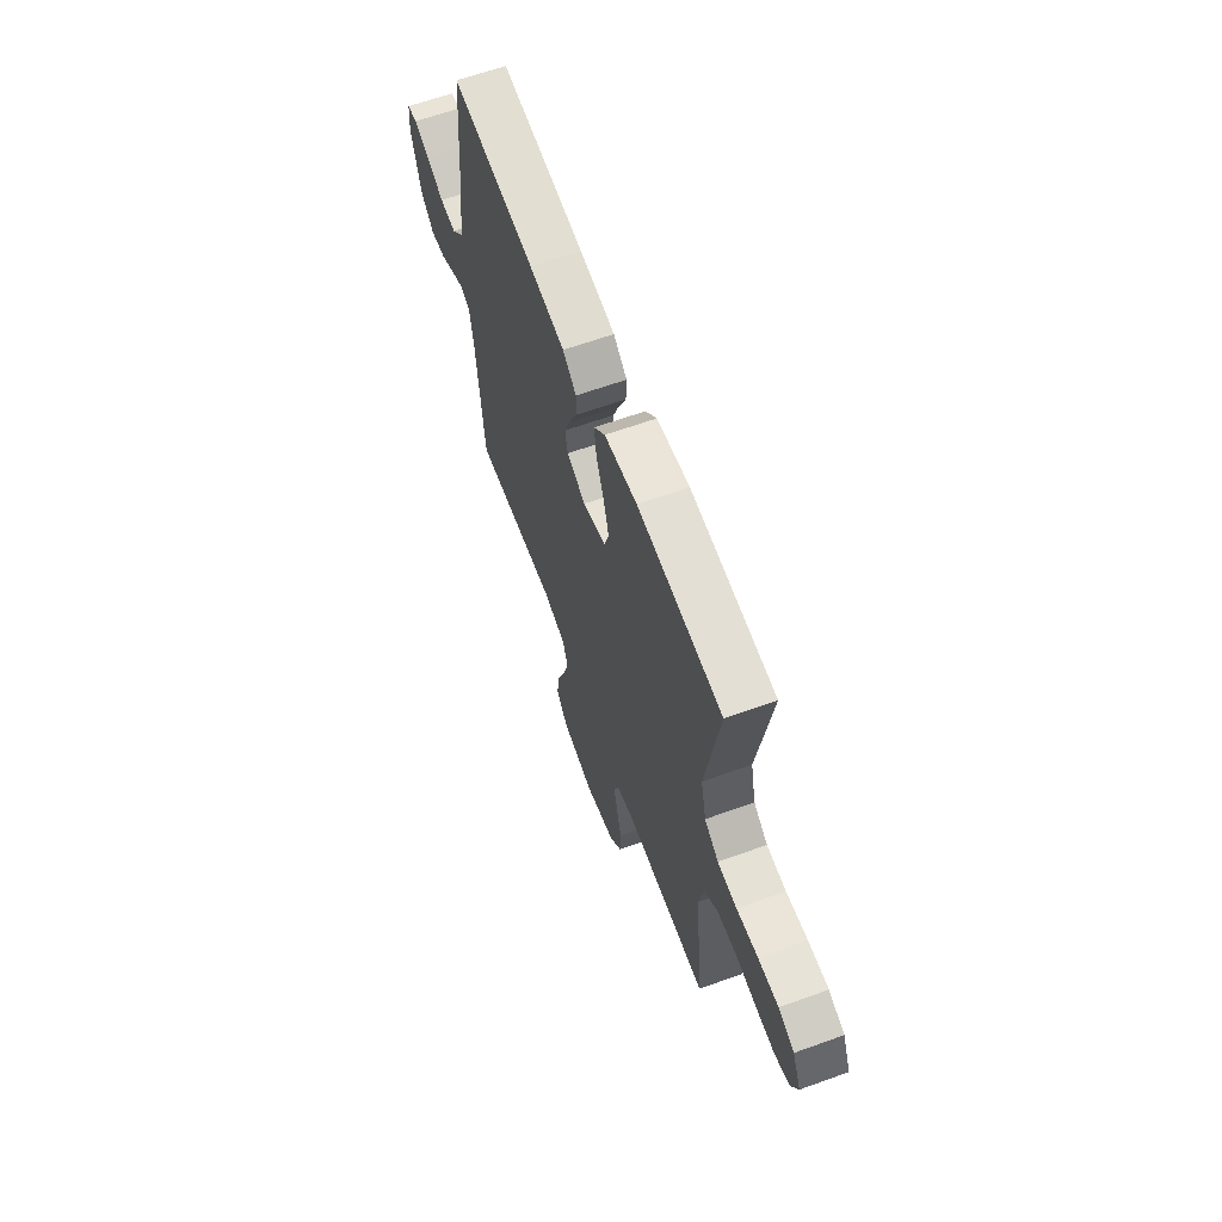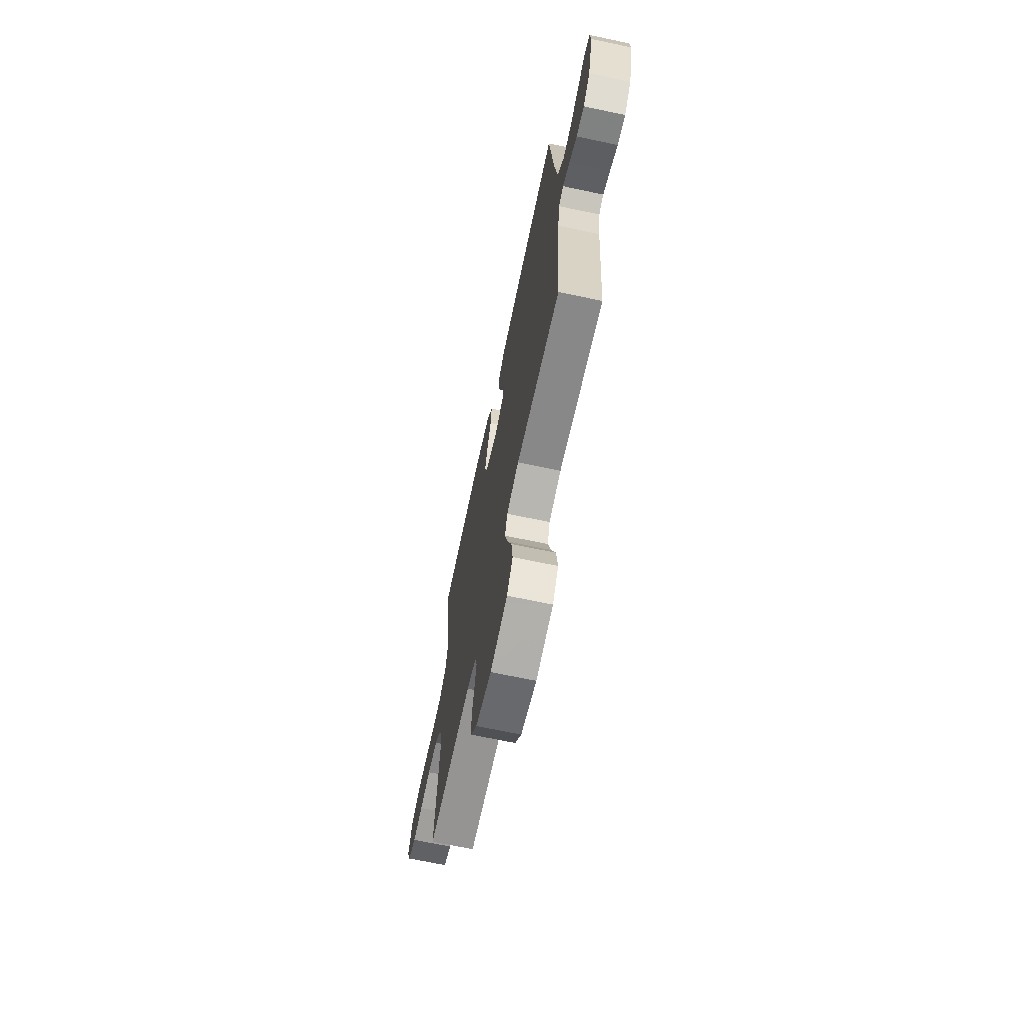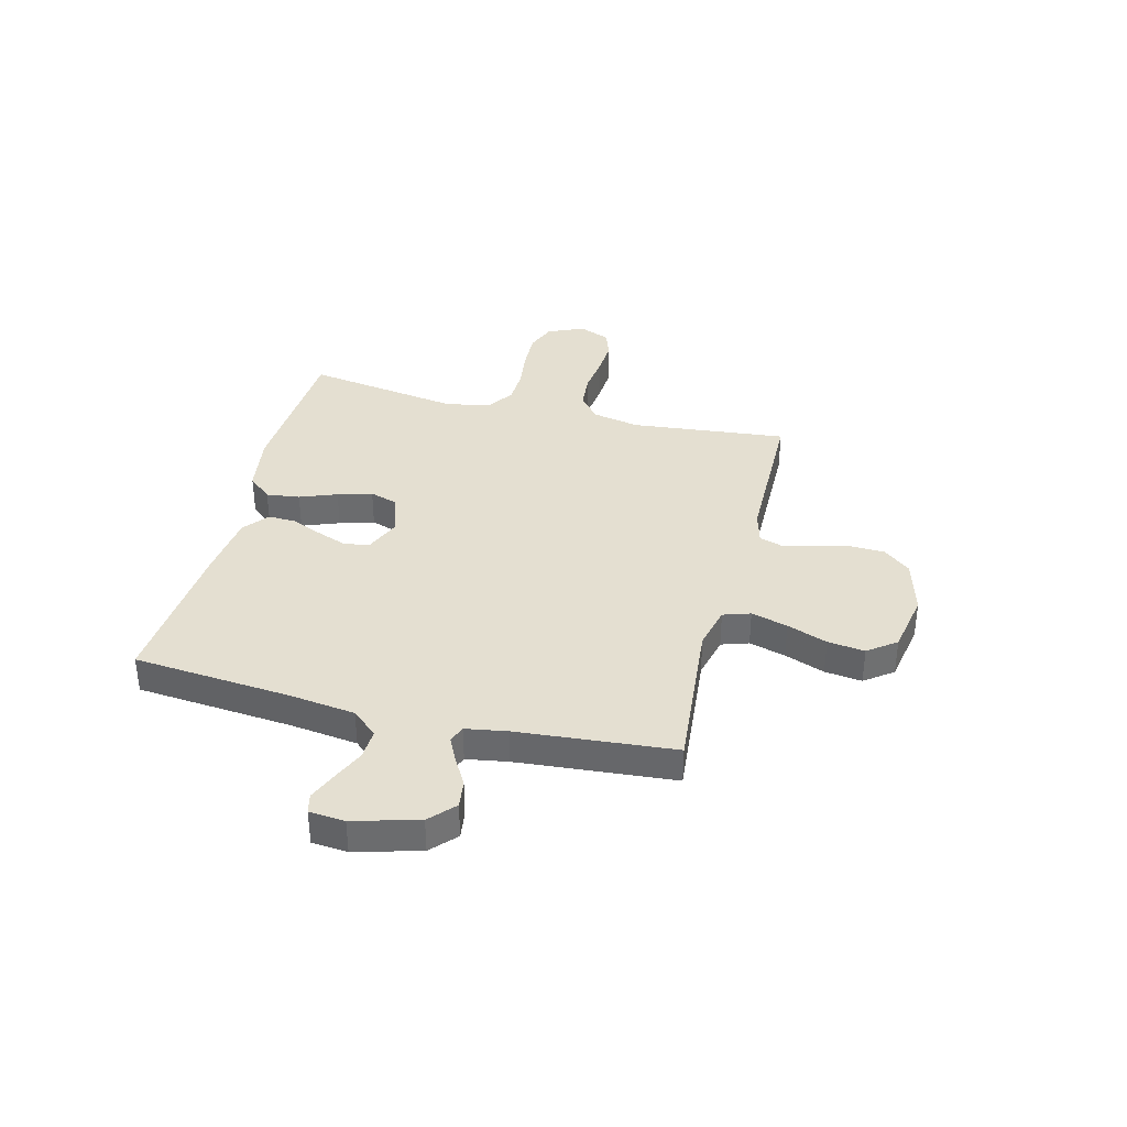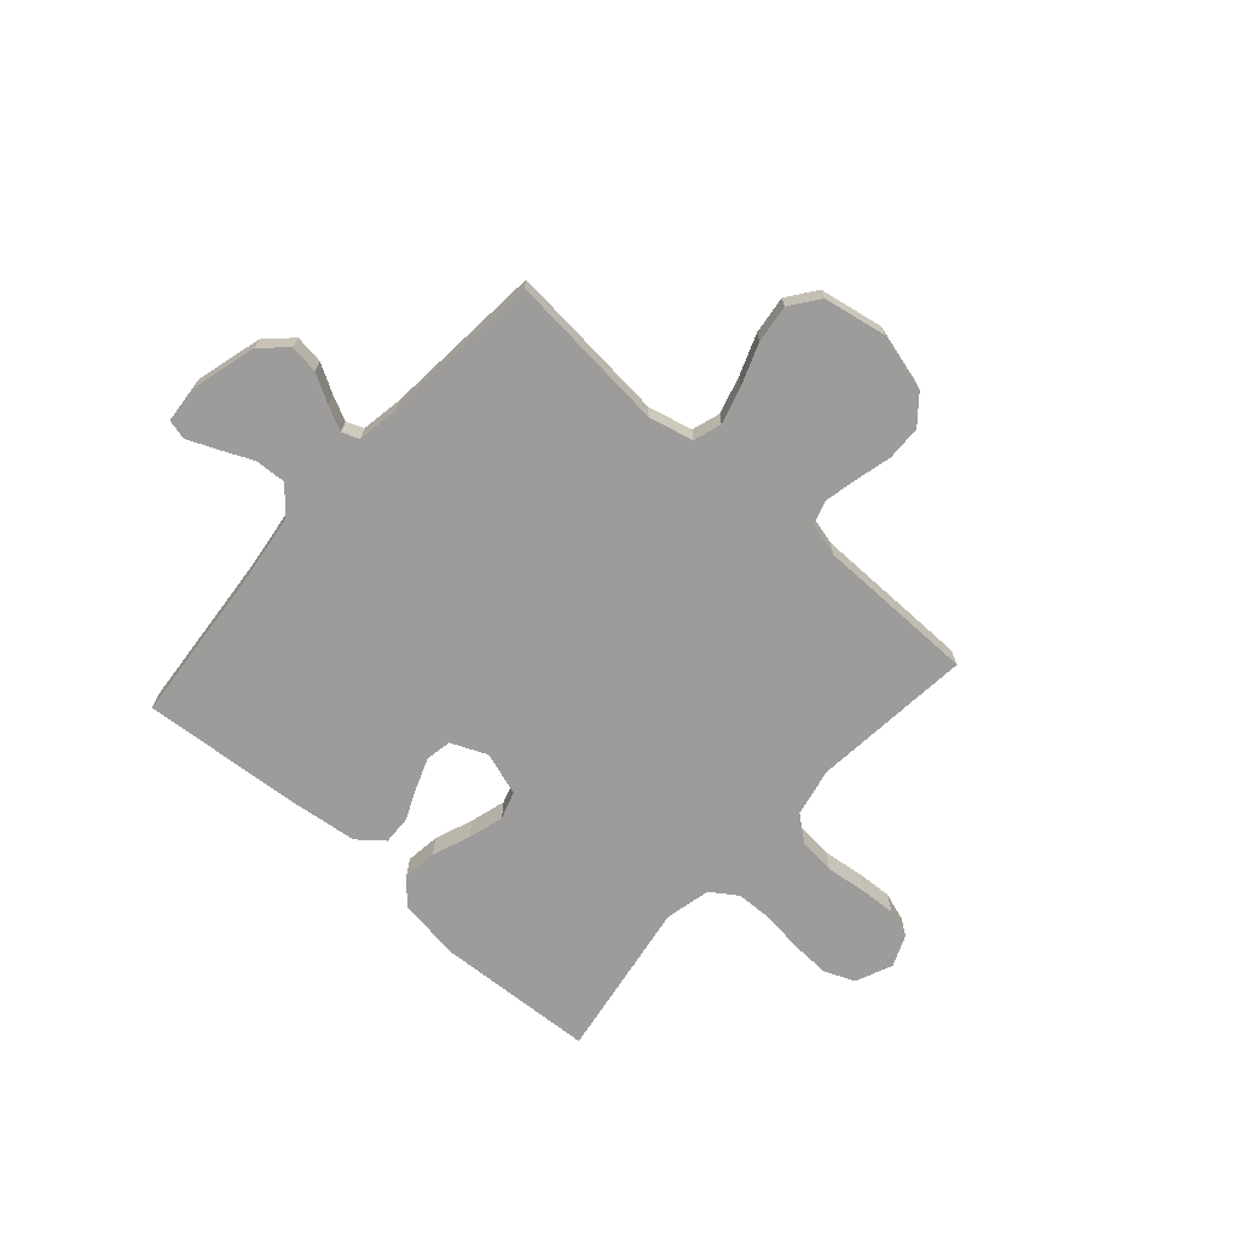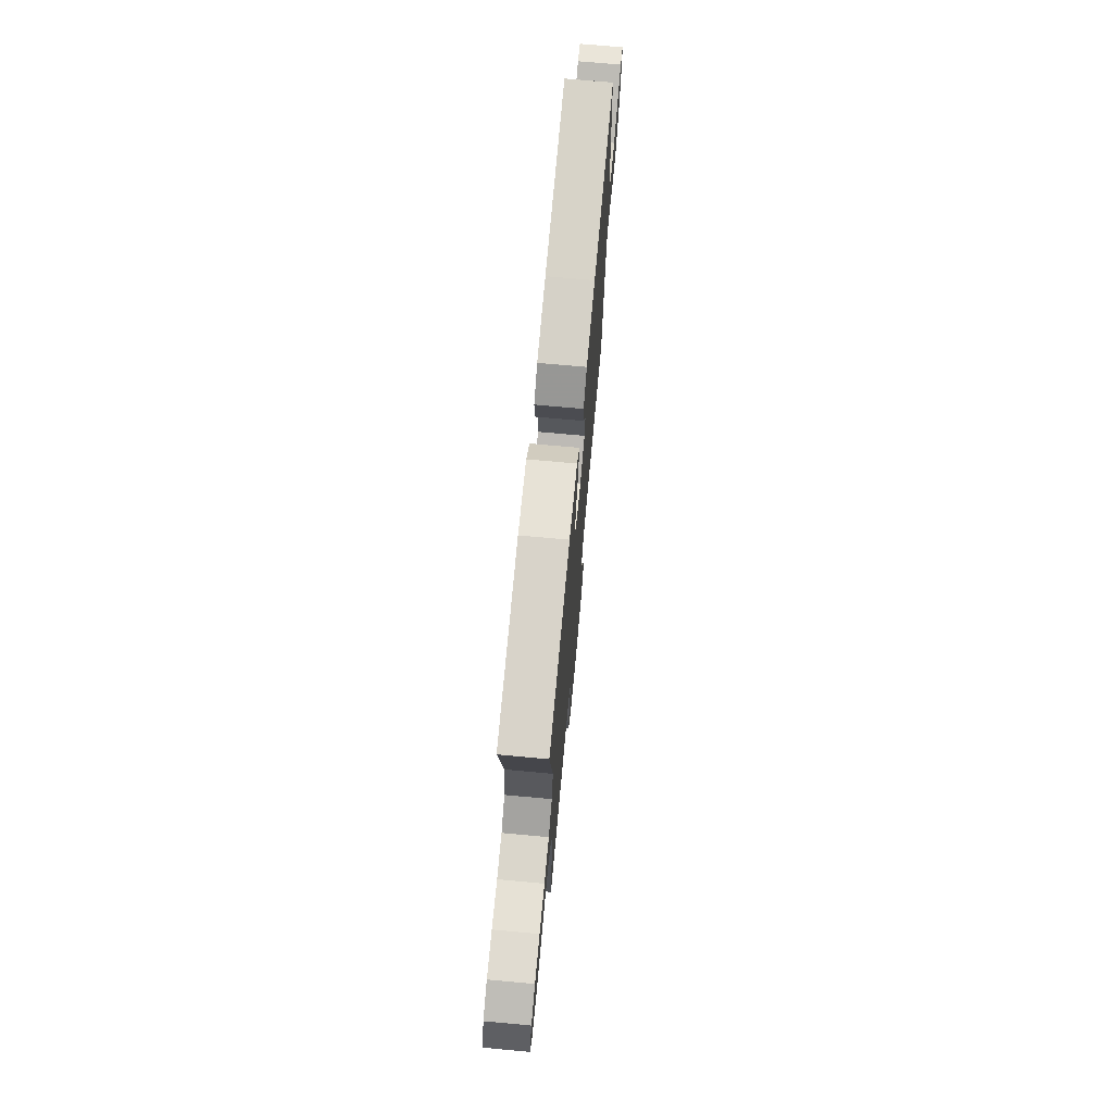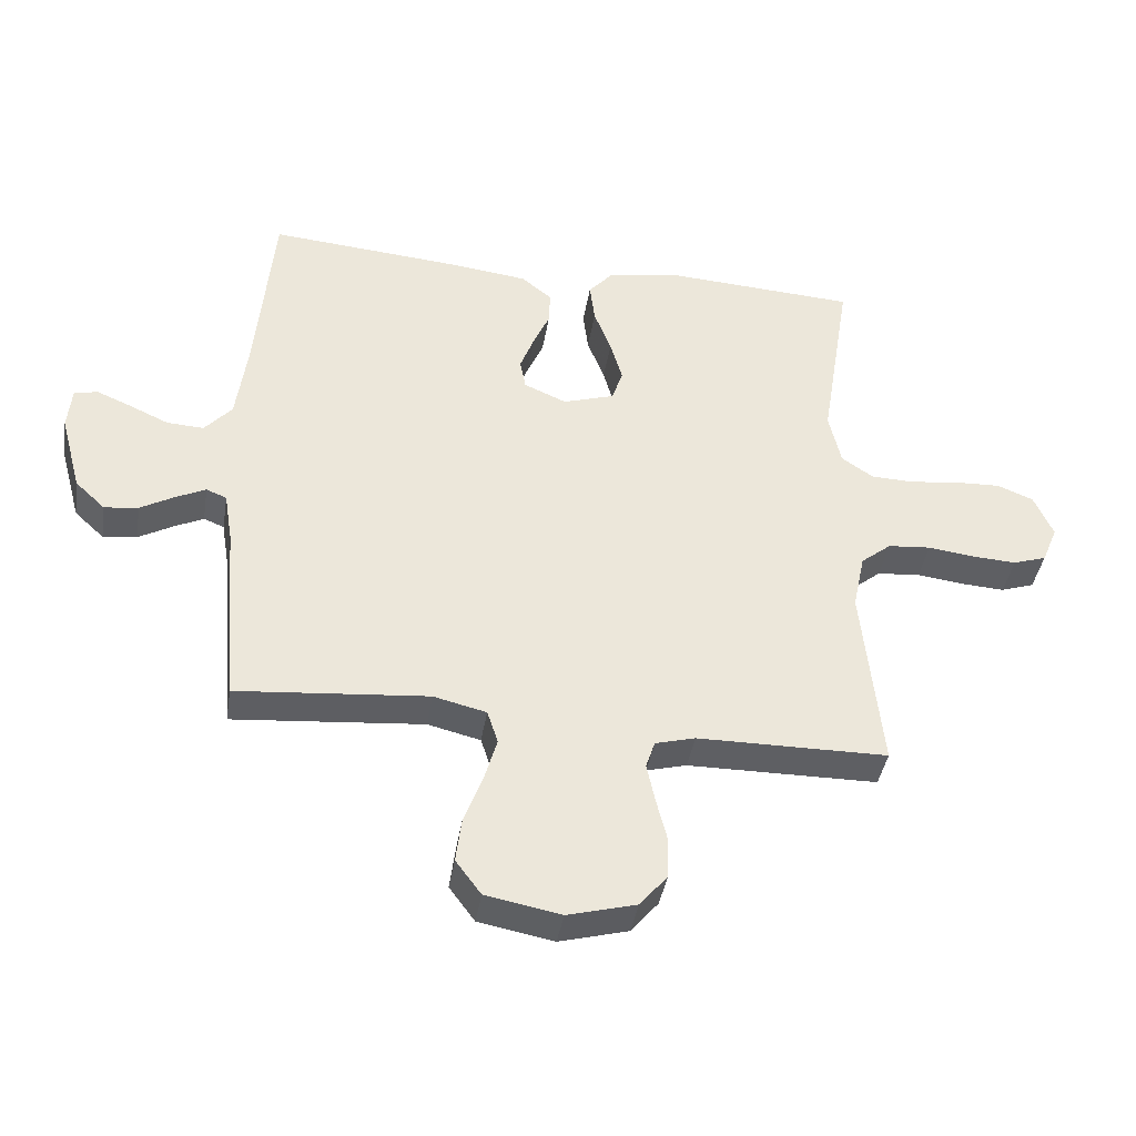
<metadata>
{"format":"obj","ext":"obj","renderer":"f3d","projection":"perspective","resolution":1024,"background":"white","views":[{"elev":63.6,"azim":-110.0,"up":"+Z"},{"elev":-67.8,"azim":78.0,"up":"+Z"},{"elev":36.6,"azim":104.1,"up":"+Y"},{"elev":-70.3,"azim":138.3,"up":"+Y"},{"elev":72.4,"azim":-84.8,"up":"+Z"},{"elev":-40.7,"azim":170.8,"up":"+Z"}]}
</metadata>
<code>
v -0.5 0.07 0.5
v -0.2 0.07 0.517
v -0.084 0.07 0.499
v -0.044 0.07 0.453
v -0.052 0.07 0.389
v -0.079 0.07 0.318
v -0.098 0.07 0.252
v -0.081 0.07 0.2
v 0 0.07 0.174
v 0.067 0.07 0.203
v 0.076 0.07 0.251
v 0.054 0.07 0.309
v 0.028 0.07 0.369
v 0.026 0.07 0.422
v 0.074 0.07 0.461
v 0.2 0.07 0.476
v 0.5 0.07 0.5
v 0.527 0.07 0.2
v 0.544 0.07 0.072
v 0.587 0.07 0.023
v 0.645 0.07 0.026
v 0.707 0.07 0.054
v 0.761 0.07 0.077
v 0.798 0.07 0.068
v 0.804 0.07 0
v 0.77 0.07 -0.124
v 0.723 0.07 -0.168
v 0.67 0.07 -0.161
v 0.617 0.07 -0.131
v 0.57 0.07 -0.108
v 0.538 0.07 -0.121
v 0.525 0.07 -0.2
v 0.5 0.07 -0.5
v 0.2 0.07 -0.473
v 0.117 0.07 -0.493
v 0.1 0.07 -0.545
v 0.12 0.07 -0.615
v 0.149 0.07 -0.692
v 0.158 0.07 -0.763
v 0.118 0.07 -0.817
v 0 0.07 -0.839
v -0.108 0.07 -0.81
v -0.151 0.07 -0.758
v -0.153 0.07 -0.693
v -0.136 0.07 -0.625
v -0.123 0.07 -0.564
v -0.137 0.07 -0.52
v -0.2 0.07 -0.503
v -0.5 0.07 -0.5
v -0.47 0.07 -0.2
v -0.489 0.07 -0.11
v -0.537 0.07 -0.071
v -0.605 0.07 -0.065
v -0.679 0.07 -0.074
v -0.748 0.07 -0.078
v -0.801 0.07 -0.06
v -0.826 0.07 0
v -0.796 0.07 0.069
v -0.739 0.07 0.092
v -0.666 0.07 0.089
v -0.59 0.07 0.079
v -0.521 0.07 0.081
v -0.471 0.07 0.115
v -0.452 0.07 0.2
v -0.5 0 0.5
v -0.2 0 0.517
v -0.084 0 0.499
v -0.044 0 0.453
v -0.052 0 0.389
v -0.079 0 0.318
v -0.098 0 0.252
v -0.081 0 0.2
v 0 0 0.174
v 0.067 0 0.203
v 0.076 0 0.251
v 0.054 0 0.309
v 0.028 0 0.369
v 0.026 0 0.422
v 0.074 0 0.461
v 0.2 0 0.476
v 0.5 0 0.5
v 0.527 0 0.2
v 0.544 0 0.072
v 0.587 0 0.023
v 0.645 0 0.026
v 0.707 0 0.054
v 0.761 0 0.077
v 0.798 0 0.068
v 0.804 0 0
v 0.77 0 -0.124
v 0.723 0 -0.168
v 0.67 0 -0.161
v 0.617 0 -0.131
v 0.57 0 -0.108
v 0.538 0 -0.121
v 0.525 0 -0.2
v 0.5 0 -0.5
v 0.2 0 -0.473
v 0.117 0 -0.493
v 0.1 0 -0.545
v 0.12 0 -0.615
v 0.149 0 -0.692
v 0.158 0 -0.763
v 0.118 0 -0.817
v 0 0 -0.839
v -0.108 0 -0.81
v -0.151 0 -0.758
v -0.153 0 -0.693
v -0.136 0 -0.625
v -0.123 0 -0.564
v -0.137 0 -0.52
v -0.2 0 -0.503
v -0.5 0 -0.5
v -0.47 0 -0.2
v -0.489 0 -0.11
v -0.537 0 -0.071
v -0.605 0 -0.065
v -0.679 0 -0.074
v -0.748 0 -0.078
v -0.801 0 -0.06
v -0.826 0 0
v -0.796 0 0.069
v -0.739 0 0.092
v -0.666 0 0.089
v -0.59 0 0.079
v -0.521 0 0.081
v -0.471 0 0.115
v -0.452 0 0.2
f 58 59 60 61
f 58 61 62
f 57 58 62
f 56 57 62
f 53 54 55 56
f 53 56 62
f 52 53 62 63
f 48 49 50
f 47 48 50 51
f 42 43 44 45
f 42 45 46
f 41 42 46
f 40 41 46 47
f 37 38 39 40
f 36 37 40 47
f 32 33 34
f 31 32 34 35
f 26 27 28 29
f 26 29 30
f 25 26 30
f 24 25 30 31
f 21 22 23 24
f 15 16 17 18
f 15 18 19
f 12 13 14 15
f 11 12 15 19
f 10 11 19 20
f 3 4 5 6
f 3 6 7
f 64 1 2 3
f 63 64 3 7
f 51 52 63 7
f 35 36 47 51
f 31 35 51
f 21 24 31
f 20 21 31 51
f 9 10 20 51
f 8 9 51
f 7 8 51
f 125 124 123 122
f 126 125 122
f 126 122 121
f 126 121 120
f 120 119 118 117
f 126 120 117
f 127 126 117 116
f 114 113 112
f 115 114 112 111
f 109 108 107 106
f 110 109 106
f 110 106 105
f 111 110 105 104
f 104 103 102 101
f 111 104 101 100
f 98 97 96
f 99 98 96 95
f 93 92 91 90
f 94 93 90
f 94 90 89
f 95 94 89 88
f 88 87 86 85
f 82 81 80 79
f 83 82 79
f 79 78 77 76
f 83 79 76 75
f 84 83 75 74
f 70 69 68 67
f 71 70 67
f 67 66 65 128
f 71 67 128 127
f 71 127 116 115
f 115 111 100 99
f 115 99 95
f 95 88 85
f 115 95 85 84
f 115 84 74 73
f 115 73 72
f 115 72 71
f 1 65 66 2
f 2 66 67 3
f 3 67 68 4
f 4 68 69 5
f 5 69 70 6
f 6 70 71 7
f 7 71 72 8
f 8 72 73 9
f 9 73 74 10
f 10 74 75 11
f 11 75 76 12
f 12 76 77 13
f 13 77 78 14
f 14 78 79 15
f 15 79 80 16
f 16 80 81 17
f 17 81 82 18
f 18 82 83 19
f 19 83 84 20
f 20 84 85 21
f 21 85 86 22
f 22 86 87 23
f 23 87 88 24
f 24 88 89 25
f 25 89 90 26
f 26 90 91 27
f 27 91 92 28
f 28 92 93 29
f 29 93 94 30
f 30 94 95 31
f 31 95 96 32
f 32 96 97 33
f 33 97 98 34
f 34 98 99 35
f 35 99 100 36
f 36 100 101 37
f 37 101 102 38
f 38 102 103 39
f 39 103 104 40
f 40 104 105 41
f 41 105 106 42
f 42 106 107 43
f 43 107 108 44
f 44 108 109 45
f 45 109 110 46
f 46 110 111 47
f 47 111 112 48
f 48 112 113 49
f 49 113 114 50
f 50 114 115 51
f 51 115 116 52
f 52 116 117 53
f 53 117 118 54
f 54 118 119 55
f 55 119 120 56
f 56 120 121 57
f 57 121 122 58
f 58 122 123 59
f 59 123 124 60
f 60 124 125 61
f 61 125 126 62
f 62 126 127 63
f 63 127 128 64
f 64 128 65 1

</code>
